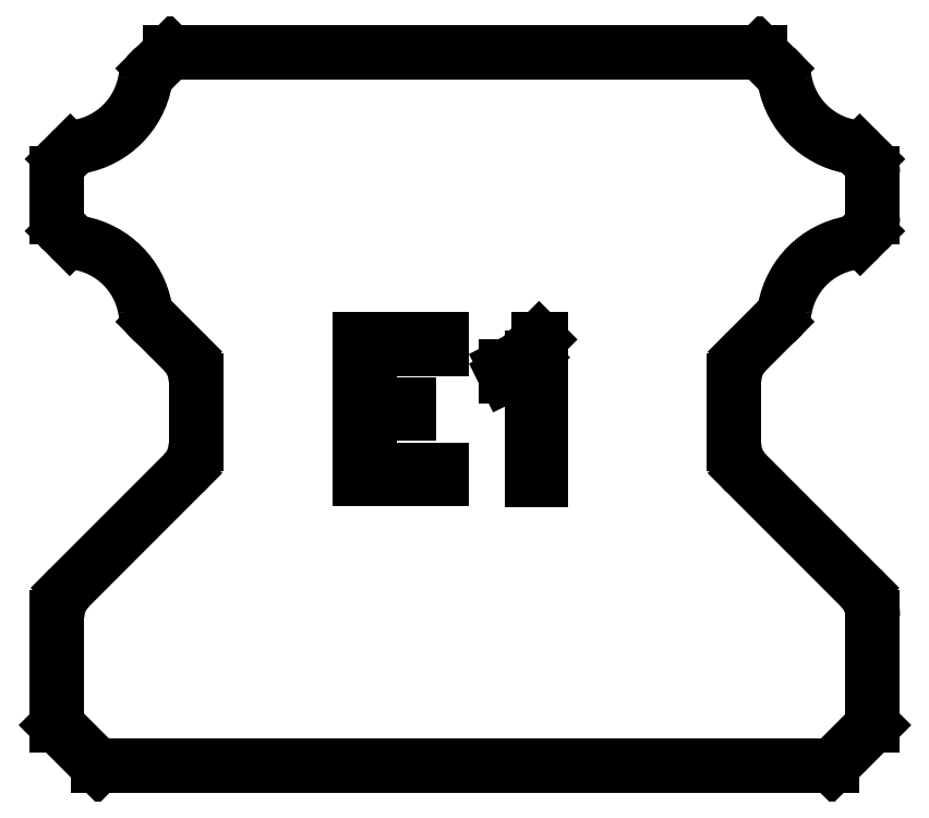
<metadata>
{"format":"dxf","ext":"dxf","renderer":"ezdxf+matplotlib","layout":"modelspace","background":"white","min_lineweight":24,"dpi":150}
</metadata>
<code>
0
SECTION
2
ENTITIES
0
LINE
8
PROJECTION
10
-9
20
0
30
0
11
-10
21
1
31
0
0
LINE
8
PROJECTION
10
9.707
20
4.364
30
0
11
6.893
21
7.178
31
0
0
LINE
8
PROJECTION
10
-9.691
20
12.95
30
0
11
-9.854
21
13.11
31
0
0
LINE
8
PROJECTION
10
7.633
20
17.1
30
0
11
7.231
21
17.5
31
0
0
LINE
8
PROJECTION
10
-6.893
20
10.15
30
0
11
-7.63
21
10.89
31
0
0
LINE
8
PROJECTION
10
9.854
20
14.88
30
0
11
9.679
21
15.05
31
0
0
LINE
8
PROJECTION
10
-9
20
0
30
0
11
9
21
0
31
0
0
LINE
8
PROJECTION
10
1.635
20
7.025
30
0
11
1.863
21
7.025
31
0
0
LINE
8
PROJECTION
10
-2.568
20
7.03
30
0
11
-0.5779
21
7.03
31
0
0
LINE
8
PROJECTION
10
-2.34
20
7.258
30
0
11
-0.5779
21
7.258
31
0
0
LINE
8
PROJECTION
10
-2.34
20
8.63
30
0
11
-1.38
21
8.63
31
0
0
LINE
8
PROJECTION
10
-2.34
20
8.859
30
0
11
-1.38
21
8.859
31
0
0
LINE
8
PROJECTION
10
-2.34
20
10.23
30
0
11
-0.5779
21
10.23
31
0
0
LINE
8
PROJECTION
10
1.815
20
10.46
30
0
11
1.863
21
10.46
31
0
0
LINE
8
PROJECTION
10
-2.568
20
10.46
30
0
11
-0.5779
21
10.46
31
0
0
LINE
8
PROJECTION
10
-7.231
20
17.5
30
0
11
7.231
21
17.5
31
0
0
LINE
8
PROJECTION
10
0.9936
20
9.561
30
0
11
1.373
21
9.748
31
0
0
LINE
8
PROJECTION
10
0.9936
20
9.802
30
0
11
1.329
21
9.971
31
0
0
LINE
8
PROJECTION
10
1.329
20
9.971
30
0
11
1.815
21
10.46
31
0
0
LINE
8
PROJECTION
10
-9.854
20
14.88
30
0
11
-9.679
21
15.05
31
0
0
LINE
8
PROJECTION
10
6.893
20
10.15
30
0
11
7.63
21
10.89
31
0
0
LINE
8
PROJECTION
10
9
20
0
30
0
11
10
21
1
31
0
0
LINE
8
PROJECTION
10
-9.707
20
4.364
30
0
11
-6.893
21
7.178
31
0
0
LINE
8
PROJECTION
10
9.691
20
12.95
30
0
11
9.854
21
13.11
31
0
0
LINE
8
PROJECTION
10
-7.633
20
17.1
30
0
11
-7.231
21
17.5
31
0
0
LINE
8
PROJECTION
10
1.373
20
9.748
30
0
11
1.635
21
10.01
31
0
0
LINE
8
PROJECTION
10
-10
20
1
30
0
11
-10
21
3.657
31
0
0
LINE
8
PROJECTION
10
-10
20
13.47
30
0
11
-10
21
14.52
31
0
0
LINE
8
PROJECTION
10
-6.6
20
7.885
30
0
11
-6.6
21
9.445
31
0
0
LINE
8
PROJECTION
10
-2.568
20
7.03
30
0
11
-2.568
21
10.46
31
0
0
LINE
8
PROJECTION
10
-2.34
20
8.859
30
0
11
-2.34
21
10.23
31
0
0
LINE
8
PROJECTION
10
-2.34
20
7.258
30
0
11
-2.34
21
8.63
31
0
0
LINE
8
PROJECTION
10
-1.38
20
8.63
30
0
11
-1.38
21
8.859
31
0
0
LINE
8
PROJECTION
10
-0.5779
20
7.03
30
0
11
-0.5779
21
7.258
31
0
0
LINE
8
PROJECTION
10
-0.5779
20
10.23
30
0
11
-0.5779
21
10.46
31
0
0
LINE
8
PROJECTION
10
0.9936
20
9.561
30
0
11
0.9936
21
9.802
31
0
0
LINE
8
PROJECTION
10
1.635
20
7.025
30
0
11
1.635
21
10.01
31
0
0
LINE
8
PROJECTION
10
1.863
20
7.025
30
0
11
1.863
21
10.46
31
0
0
LINE
8
PROJECTION
10
6.6
20
7.885
30
0
11
6.6
21
9.445
31
0
0
LINE
8
PROJECTION
10
10
20
1
30
0
11
10
21
3.657
31
0
0
LINE
8
PROJECTION
10
10
20
13.47
30
0
11
10
21
14.52
31
0
0
ARC
8
PROJECTION
10
-9.811
20
10.85
30
0
40
2
50
10.92
51
79.08
0
ARC
8
PROJECTION
10
-9.81
20
17.15
30
0
40
2
50
281.2
51
348.8
0
ARC
8
PROJECTION
10
-9.5
20
13.47
30
0
40
0.5
50
180
51
225
0
ARC
8
PROJECTION
10
-9.5
20
14.52
30
0
40
0.5
50
135
51
180
0
ARC
8
PROJECTION
10
-9.337
20
13.3
30
0
40
0.5
50
225
51
259.1
0
ARC
8
PROJECTION
10
-9.325
20
14.7
30
0
40
0.5
50
101.2
51
135
0
ARC
8
PROJECTION
10
-9
20
3.657
30
0
40
1
50
135
51
180
0
ARC
8
PROJECTION
10
-7.6
20
7.885
30
0
40
1
50
315
51
0
0
ARC
8
PROJECTION
10
-7.6
20
9.445
30
0
40
1
50
0
51
45
0
ARC
8
PROJECTION
10
-7.355
20
16.68
30
0
40
0.5
50
123.8
51
170.7
0
ARC
8
PROJECTION
10
-7.353
20
11.31
30
0
40
0.5
50
189
51
236.3
0
ARC
8
PROJECTION
10
7.353
20
11.31
30
0
40
0.5
50
303.7
51
351
0
ARC
8
PROJECTION
10
7.355
20
16.68
30
0
40
0.5
50
9.263
51
56.24
0
ARC
8
PROJECTION
10
7.6
20
7.885
30
0
40
1
50
180
51
225
0
ARC
8
PROJECTION
10
7.6
20
9.445
30
0
40
1
50
135
51
180
0
ARC
8
PROJECTION
10
9
20
3.657
30
0
40
1
50
0
51
45
0
ARC
8
PROJECTION
10
9.325
20
14.7
30
0
40
0.5
50
45
51
78.81
0
ARC
8
PROJECTION
10
9.337
20
13.3
30
0
40
0.5
50
280.9
51
315
0
ARC
8
PROJECTION
10
9.5
20
13.47
30
0
40
0.5
50
315
51
0
0
ARC
8
PROJECTION
10
9.5
20
14.52
30
0
40
0.5
50
0
51
45
0
ARC
8
PROJECTION
10
9.81
20
17.15
30
0
40
2
50
191.2
51
258.8
0
ARC
8
PROJECTION
10
9.811
20
10.85
30
0
40
2
50
100.9
51
169.1
0
ENDSEC
0
EOF

</code>
